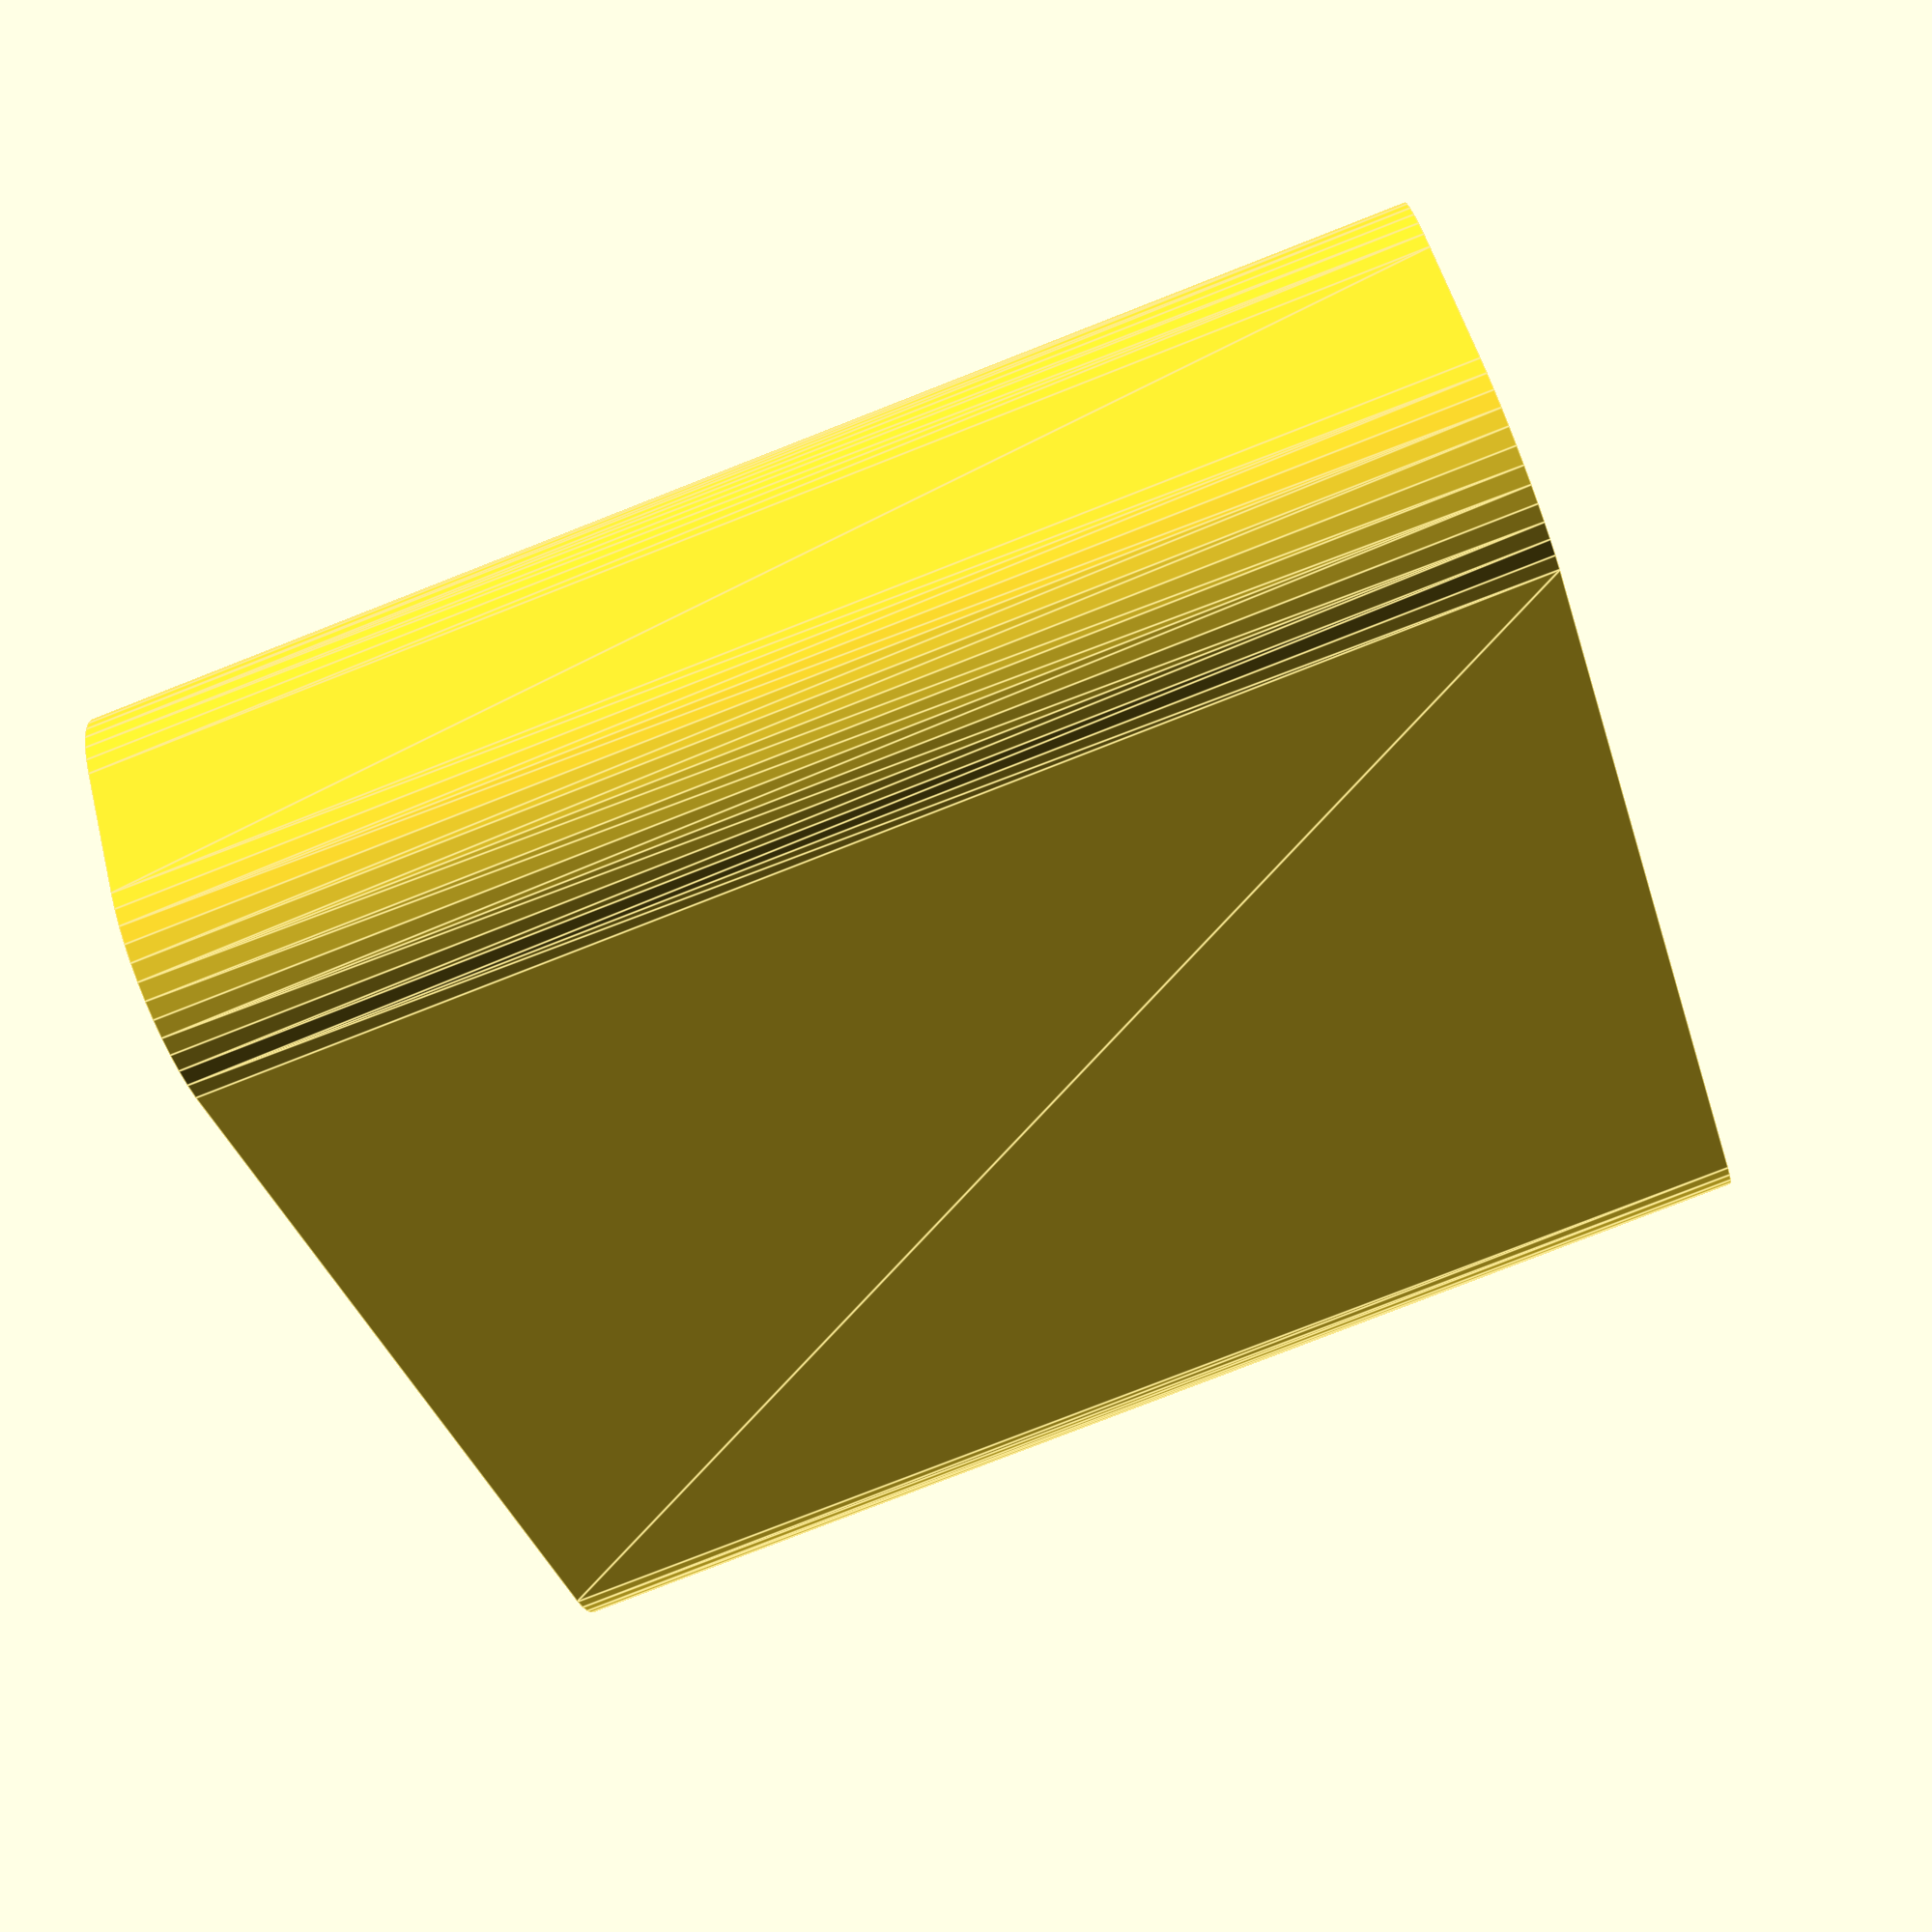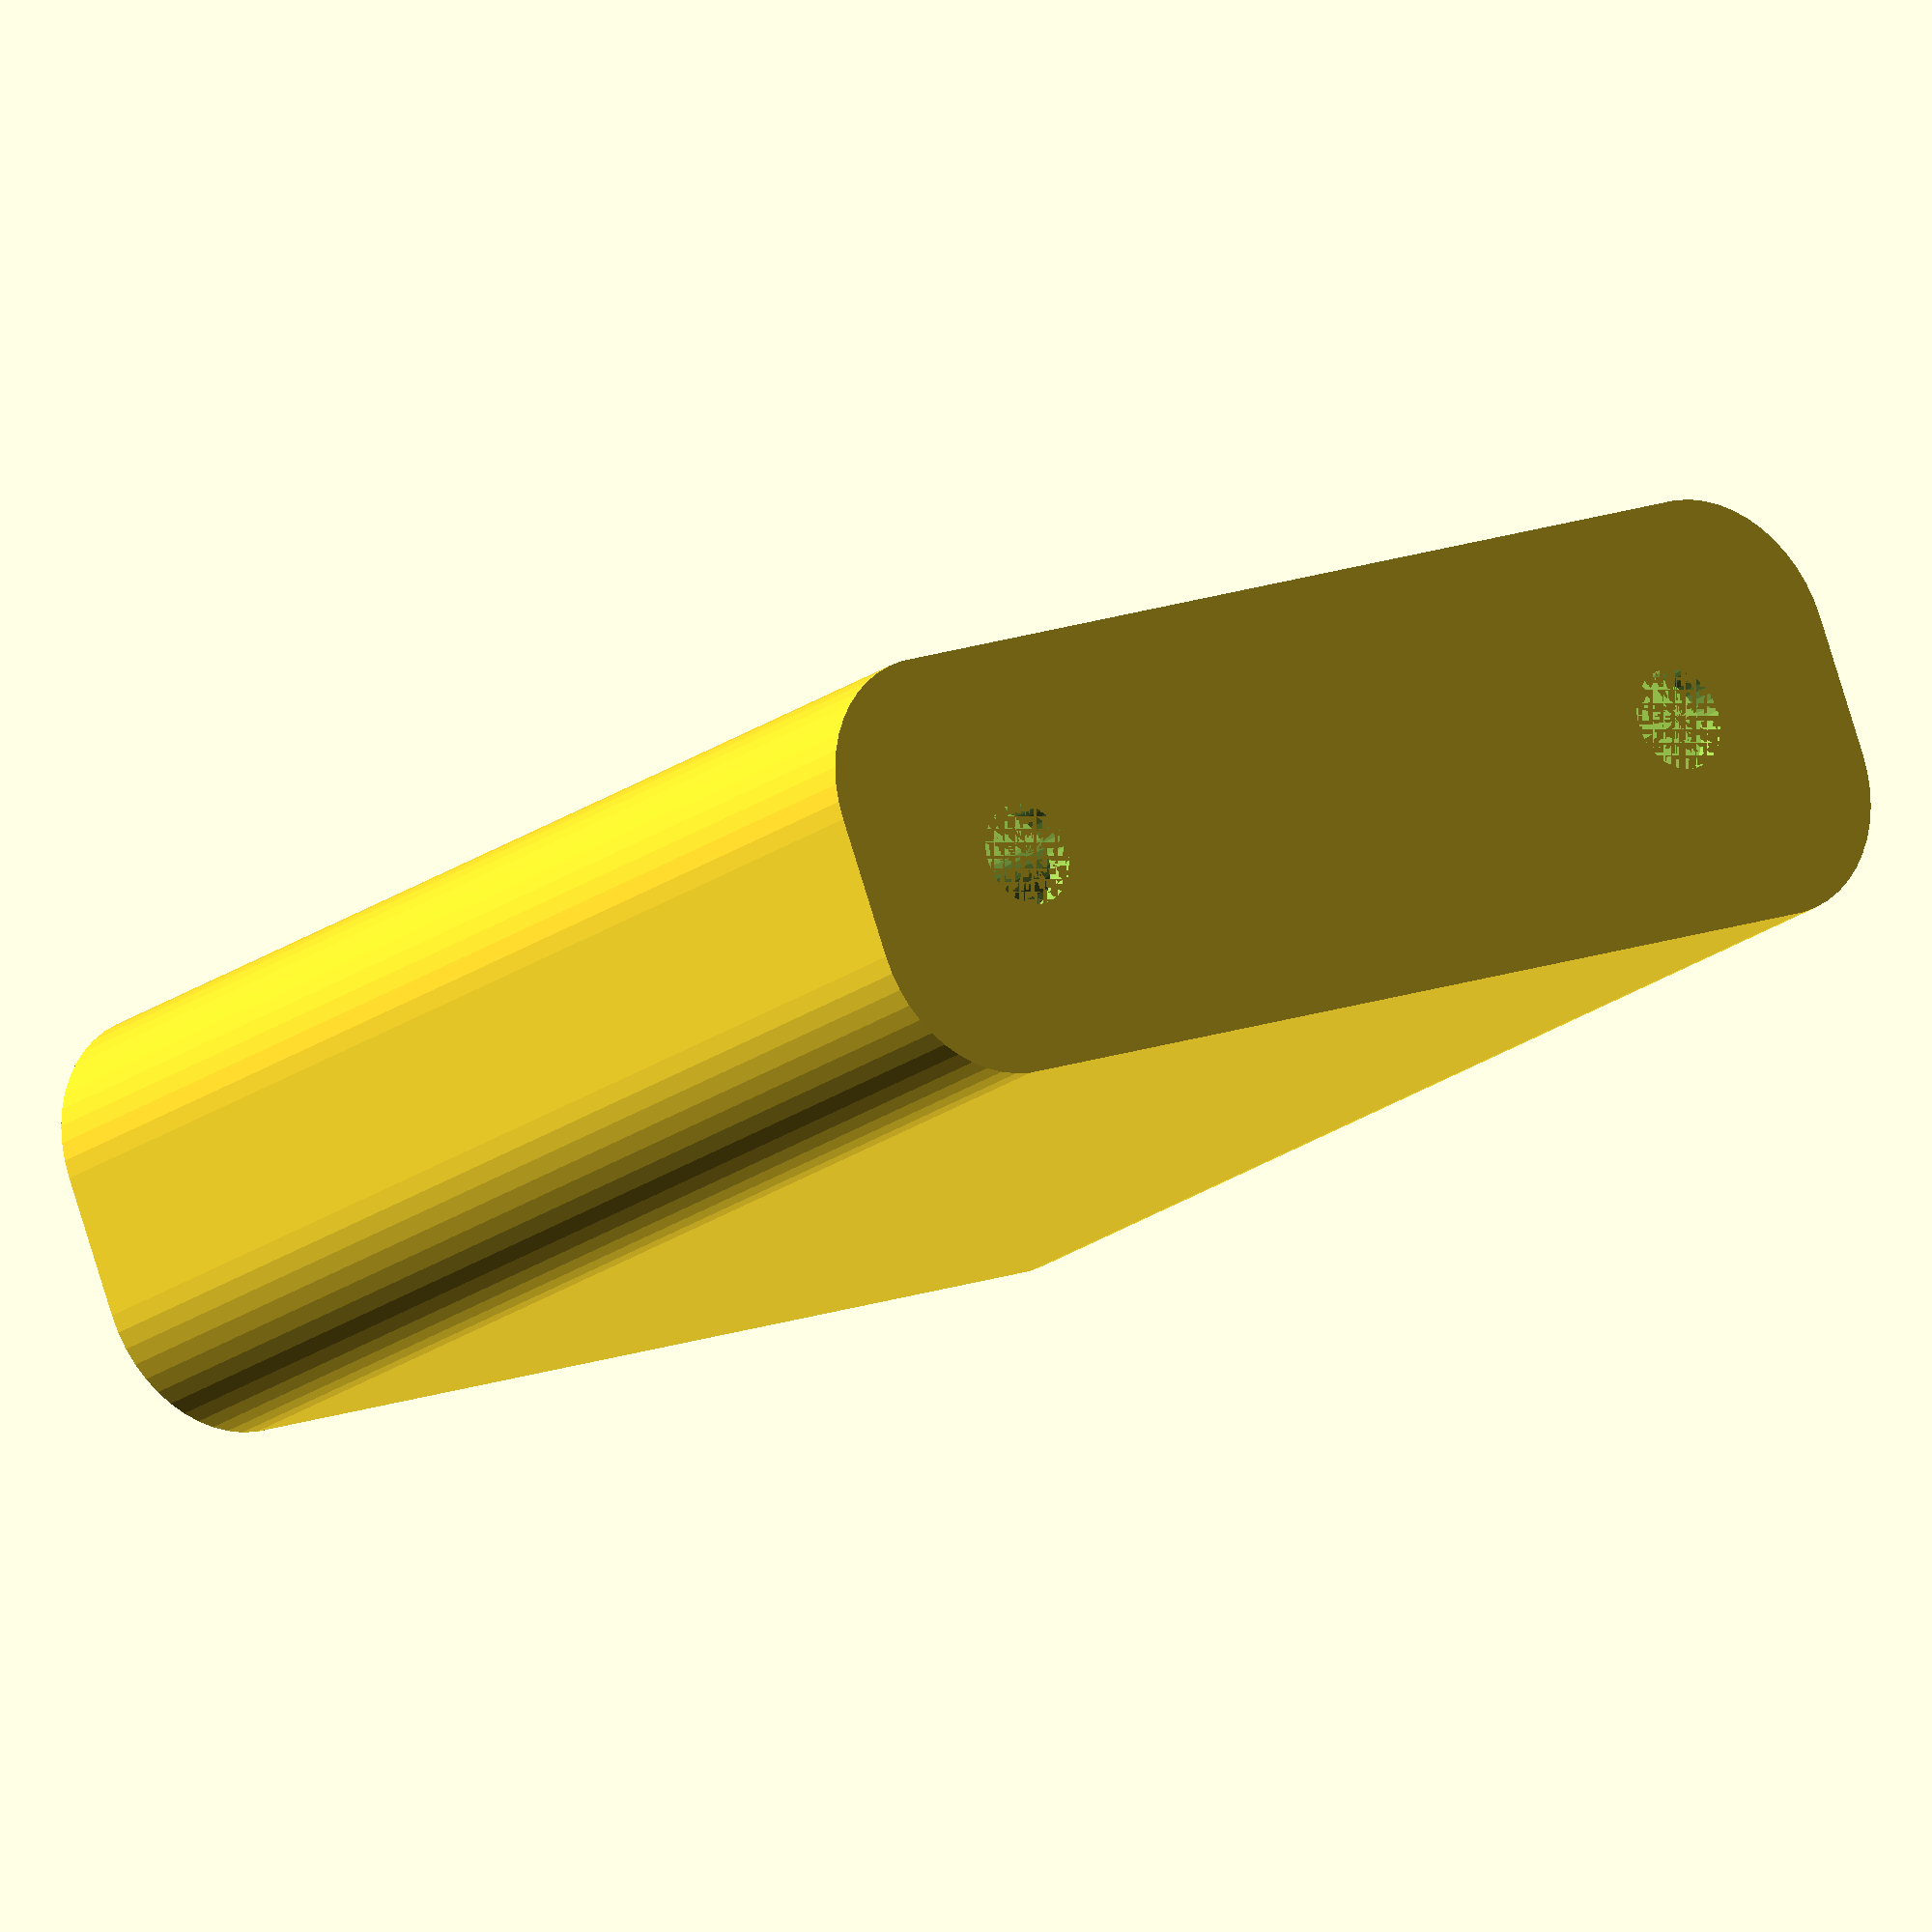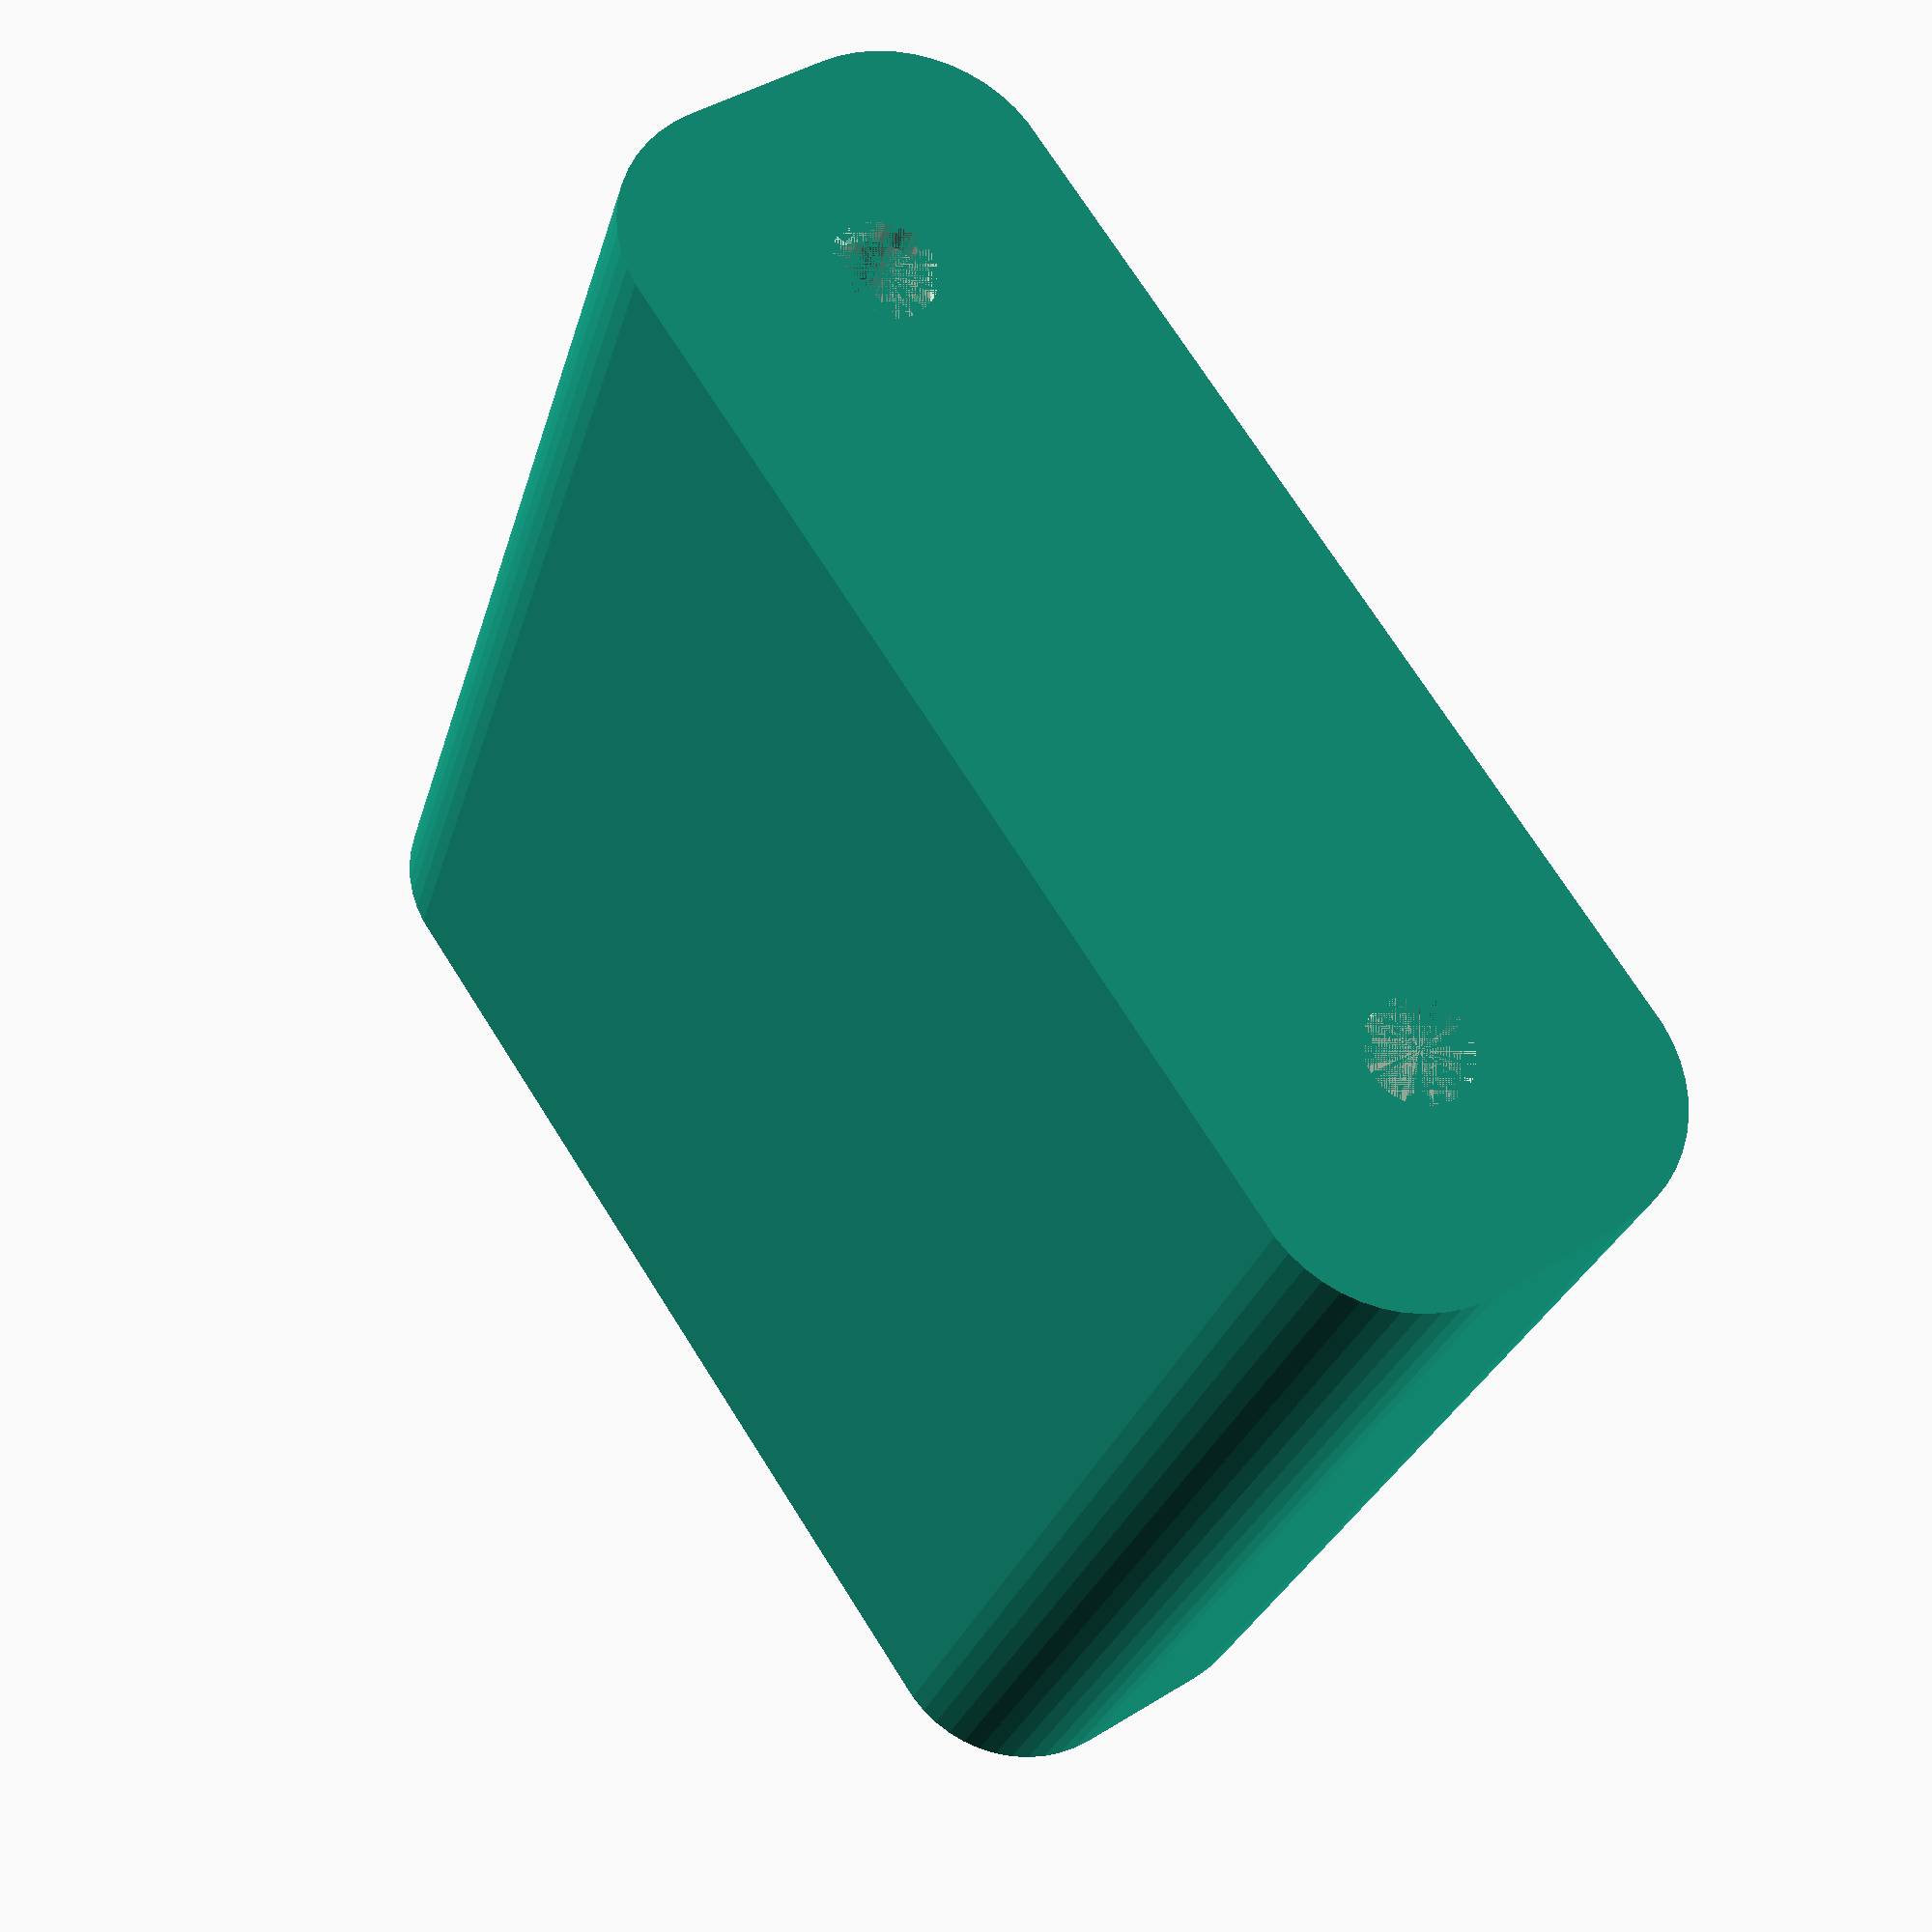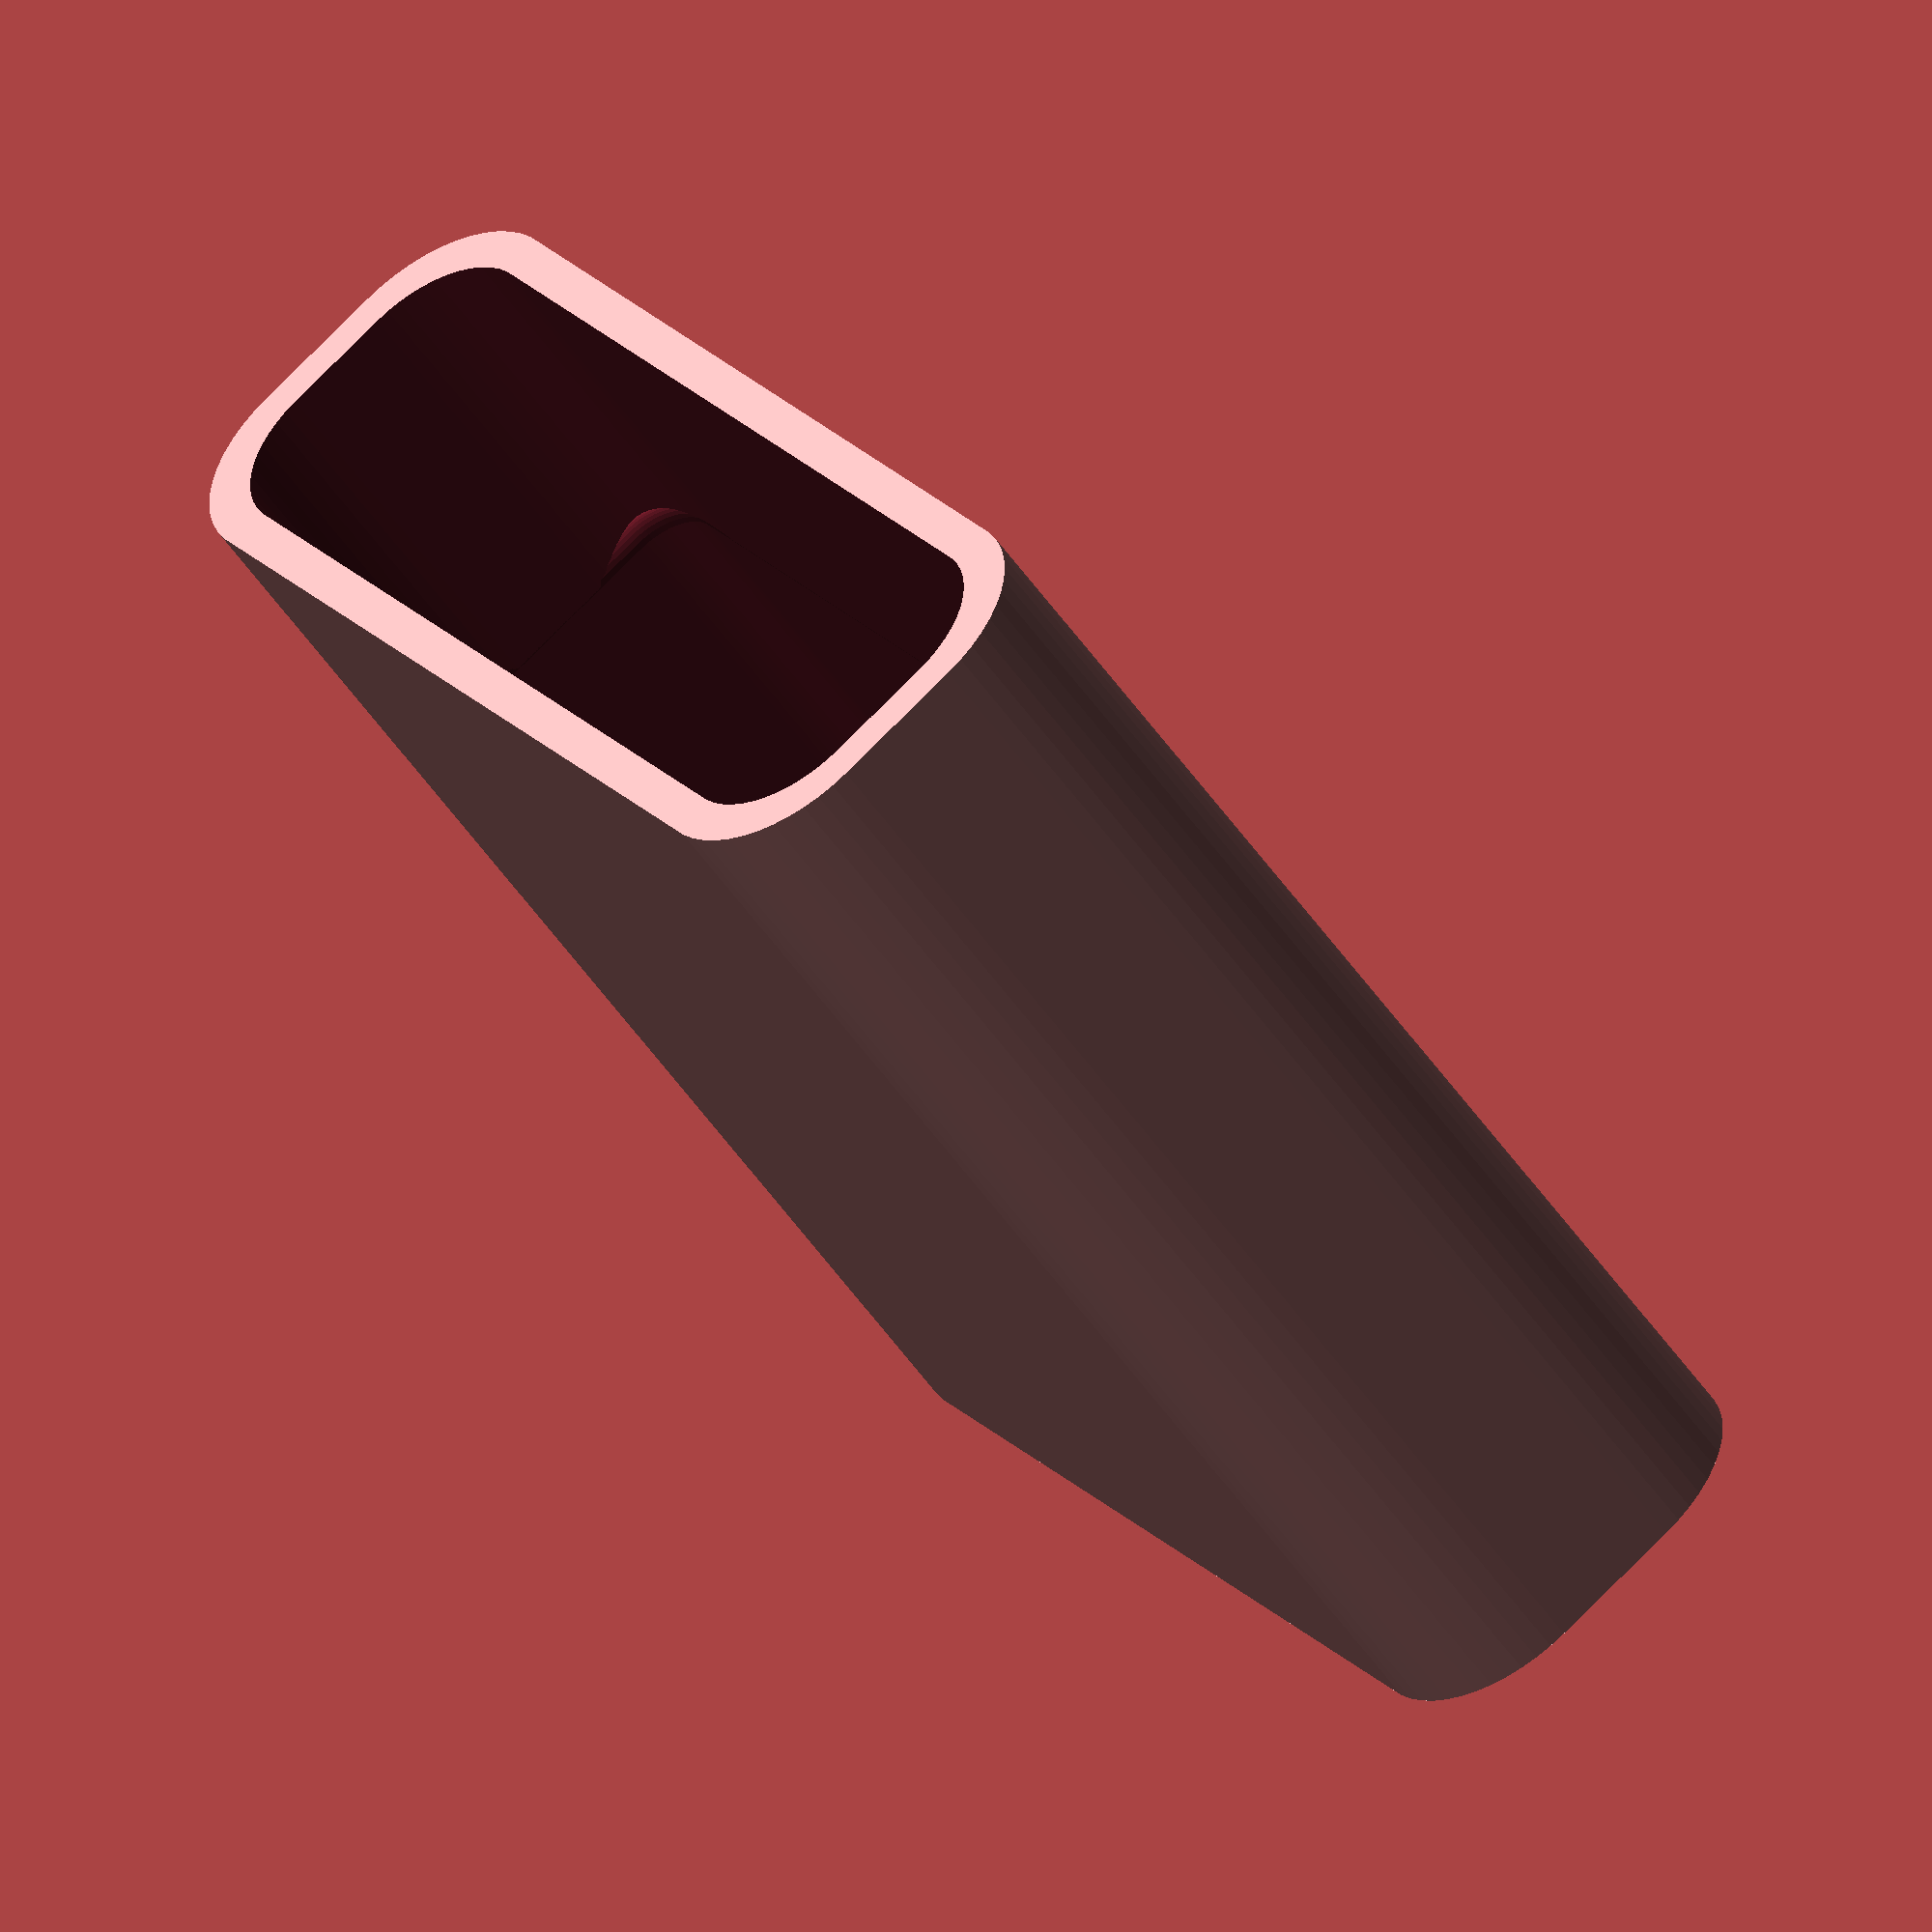
<openscad>
$fn = 50;


difference() {
	difference() {
		union() {
			hull() {
				translate(v = [-17.5000000000, 2.5000000000, 0]) {
					cylinder(h = 45, r = 5);
				}
				translate(v = [17.5000000000, 2.5000000000, 0]) {
					cylinder(h = 45, r = 5);
				}
				translate(v = [-17.5000000000, -2.5000000000, 0]) {
					cylinder(h = 45, r = 5);
				}
				translate(v = [17.5000000000, -2.5000000000, 0]) {
					cylinder(h = 45, r = 5);
				}
			}
		}
		union() {
			translate(v = [-15.0000000000, 0.0000000000, 3]) {
				rotate(a = [0, 0, 0]) {
					difference() {
						union() {
							translate(v = [0, 0, -3.0000000000]) {
								cylinder(h = 3, r = 1.5000000000);
							}
							translate(v = [0, 0, -1.9000000000]) {
								cylinder(h = 1.9000000000, r1 = 1.8000000000, r2 = 3.6000000000);
							}
							cylinder(h = 250, r = 3.6000000000);
							translate(v = [0, 0, -3.0000000000]) {
								cylinder(h = 3, r = 1.8000000000);
							}
							translate(v = [0, 0, -3.0000000000]) {
								cylinder(h = 3, r = 1.5000000000);
							}
						}
						union();
					}
				}
			}
			translate(v = [15.0000000000, 0.0000000000, 3]) {
				rotate(a = [0, 0, 0]) {
					difference() {
						union() {
							translate(v = [0, 0, -3.0000000000]) {
								cylinder(h = 3, r = 1.5000000000);
							}
							translate(v = [0, 0, -1.9000000000]) {
								cylinder(h = 1.9000000000, r1 = 1.8000000000, r2 = 3.6000000000);
							}
							cylinder(h = 250, r = 3.6000000000);
							translate(v = [0, 0, -3.0000000000]) {
								cylinder(h = 3, r = 1.8000000000);
							}
							translate(v = [0, 0, -3.0000000000]) {
								cylinder(h = 3, r = 1.5000000000);
							}
						}
						union();
					}
				}
			}
			translate(v = [-15.0000000000, 0.0000000000, 3]) {
				rotate(a = [0, 0, 0]) {
					difference() {
						union() {
							translate(v = [0, 0, -3.0000000000]) {
								cylinder(h = 3, r = 1.5000000000);
							}
							translate(v = [0, 0, -1.9000000000]) {
								cylinder(h = 1.9000000000, r1 = 1.8000000000, r2 = 3.6000000000);
							}
							cylinder(h = 250, r = 3.6000000000);
							translate(v = [0, 0, -3.0000000000]) {
								cylinder(h = 3, r = 1.8000000000);
							}
							translate(v = [0, 0, -3.0000000000]) {
								cylinder(h = 3, r = 1.5000000000);
							}
						}
						union();
					}
				}
			}
			translate(v = [15.0000000000, 0.0000000000, 3]) {
				rotate(a = [0, 0, 0]) {
					difference() {
						union() {
							translate(v = [0, 0, -3.0000000000]) {
								cylinder(h = 3, r = 1.5000000000);
							}
							translate(v = [0, 0, -1.9000000000]) {
								cylinder(h = 1.9000000000, r1 = 1.8000000000, r2 = 3.6000000000);
							}
							cylinder(h = 250, r = 3.6000000000);
							translate(v = [0, 0, -3.0000000000]) {
								cylinder(h = 3, r = 1.8000000000);
							}
							translate(v = [0, 0, -3.0000000000]) {
								cylinder(h = 3, r = 1.5000000000);
							}
						}
						union();
					}
				}
			}
			translate(v = [0, 0, 2.9925000000]) {
				hull() {
					union() {
						translate(v = [-17.0000000000, 2.0000000000, 4]) {
							cylinder(h = 82, r = 4);
						}
						translate(v = [-17.0000000000, 2.0000000000, 4]) {
							sphere(r = 4);
						}
						translate(v = [-17.0000000000, 2.0000000000, 86]) {
							sphere(r = 4);
						}
					}
					union() {
						translate(v = [17.0000000000, 2.0000000000, 4]) {
							cylinder(h = 82, r = 4);
						}
						translate(v = [17.0000000000, 2.0000000000, 4]) {
							sphere(r = 4);
						}
						translate(v = [17.0000000000, 2.0000000000, 86]) {
							sphere(r = 4);
						}
					}
					union() {
						translate(v = [-17.0000000000, -2.0000000000, 4]) {
							cylinder(h = 82, r = 4);
						}
						translate(v = [-17.0000000000, -2.0000000000, 4]) {
							sphere(r = 4);
						}
						translate(v = [-17.0000000000, -2.0000000000, 86]) {
							sphere(r = 4);
						}
					}
					union() {
						translate(v = [17.0000000000, -2.0000000000, 4]) {
							cylinder(h = 82, r = 4);
						}
						translate(v = [17.0000000000, -2.0000000000, 4]) {
							sphere(r = 4);
						}
						translate(v = [17.0000000000, -2.0000000000, 86]) {
							sphere(r = 4);
						}
					}
				}
			}
		}
	}
	union() {
		translate(v = [0, 0, 2.9925000000]) {
			hull() {
				union() {
					translate(v = [-19.0000000000, 4.0000000000, 2]) {
						cylinder(h = 26, r = 2);
					}
					translate(v = [-19.0000000000, 4.0000000000, 2]) {
						sphere(r = 2);
					}
					translate(v = [-19.0000000000, 4.0000000000, 28]) {
						sphere(r = 2);
					}
				}
				union() {
					translate(v = [19.0000000000, 4.0000000000, 2]) {
						cylinder(h = 26, r = 2);
					}
					translate(v = [19.0000000000, 4.0000000000, 2]) {
						sphere(r = 2);
					}
					translate(v = [19.0000000000, 4.0000000000, 28]) {
						sphere(r = 2);
					}
				}
				union() {
					translate(v = [-19.0000000000, -4.0000000000, 2]) {
						cylinder(h = 26, r = 2);
					}
					translate(v = [-19.0000000000, -4.0000000000, 2]) {
						sphere(r = 2);
					}
					translate(v = [-19.0000000000, -4.0000000000, 28]) {
						sphere(r = 2);
					}
				}
				union() {
					translate(v = [19.0000000000, -4.0000000000, 2]) {
						cylinder(h = 26, r = 2);
					}
					translate(v = [19.0000000000, -4.0000000000, 2]) {
						sphere(r = 2);
					}
					translate(v = [19.0000000000, -4.0000000000, 28]) {
						sphere(r = 2);
					}
				}
			}
		}
	}
}
</openscad>
<views>
elev=79.0 azim=222.7 roll=111.4 proj=p view=edges
elev=20.0 azim=201.5 roll=143.6 proj=o view=wireframe
elev=26.1 azim=123.5 roll=166.0 proj=p view=wireframe
elev=52.2 azim=237.8 roll=33.4 proj=o view=solid
</views>
